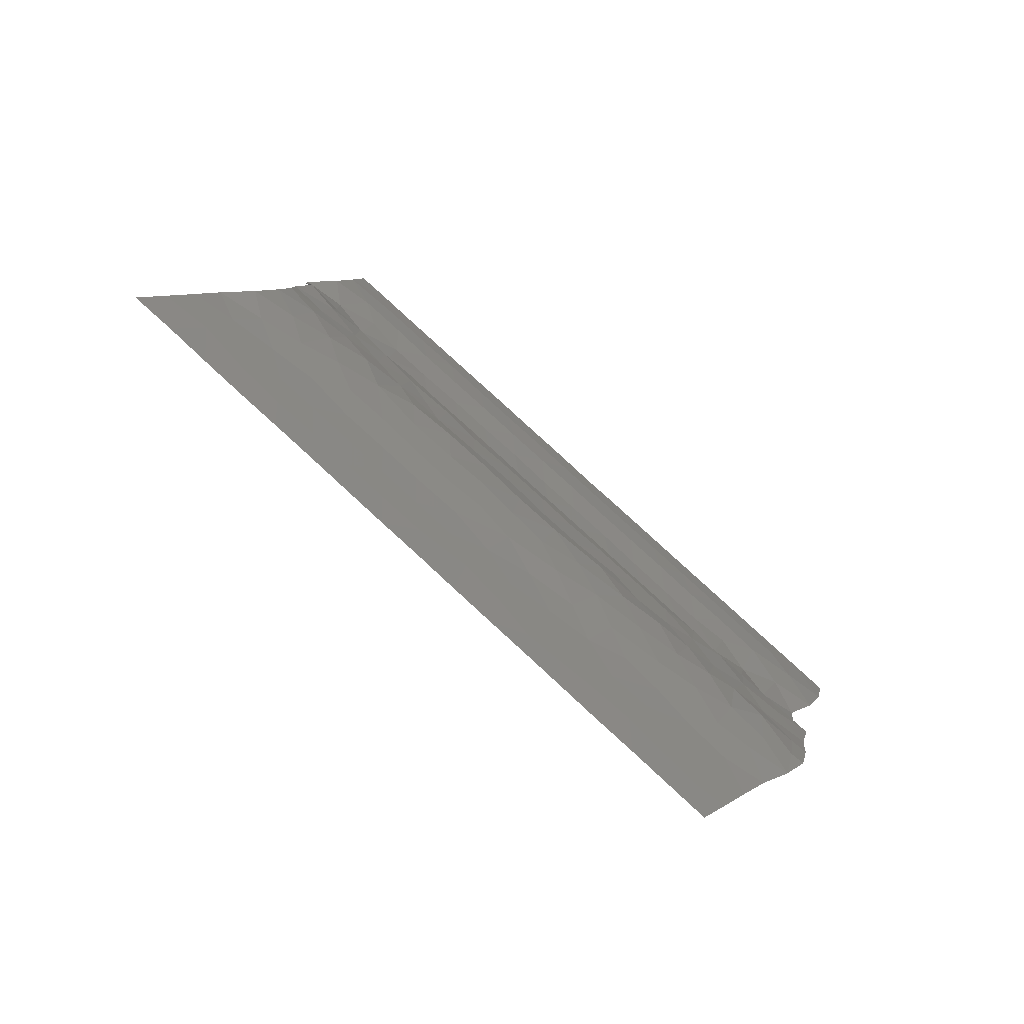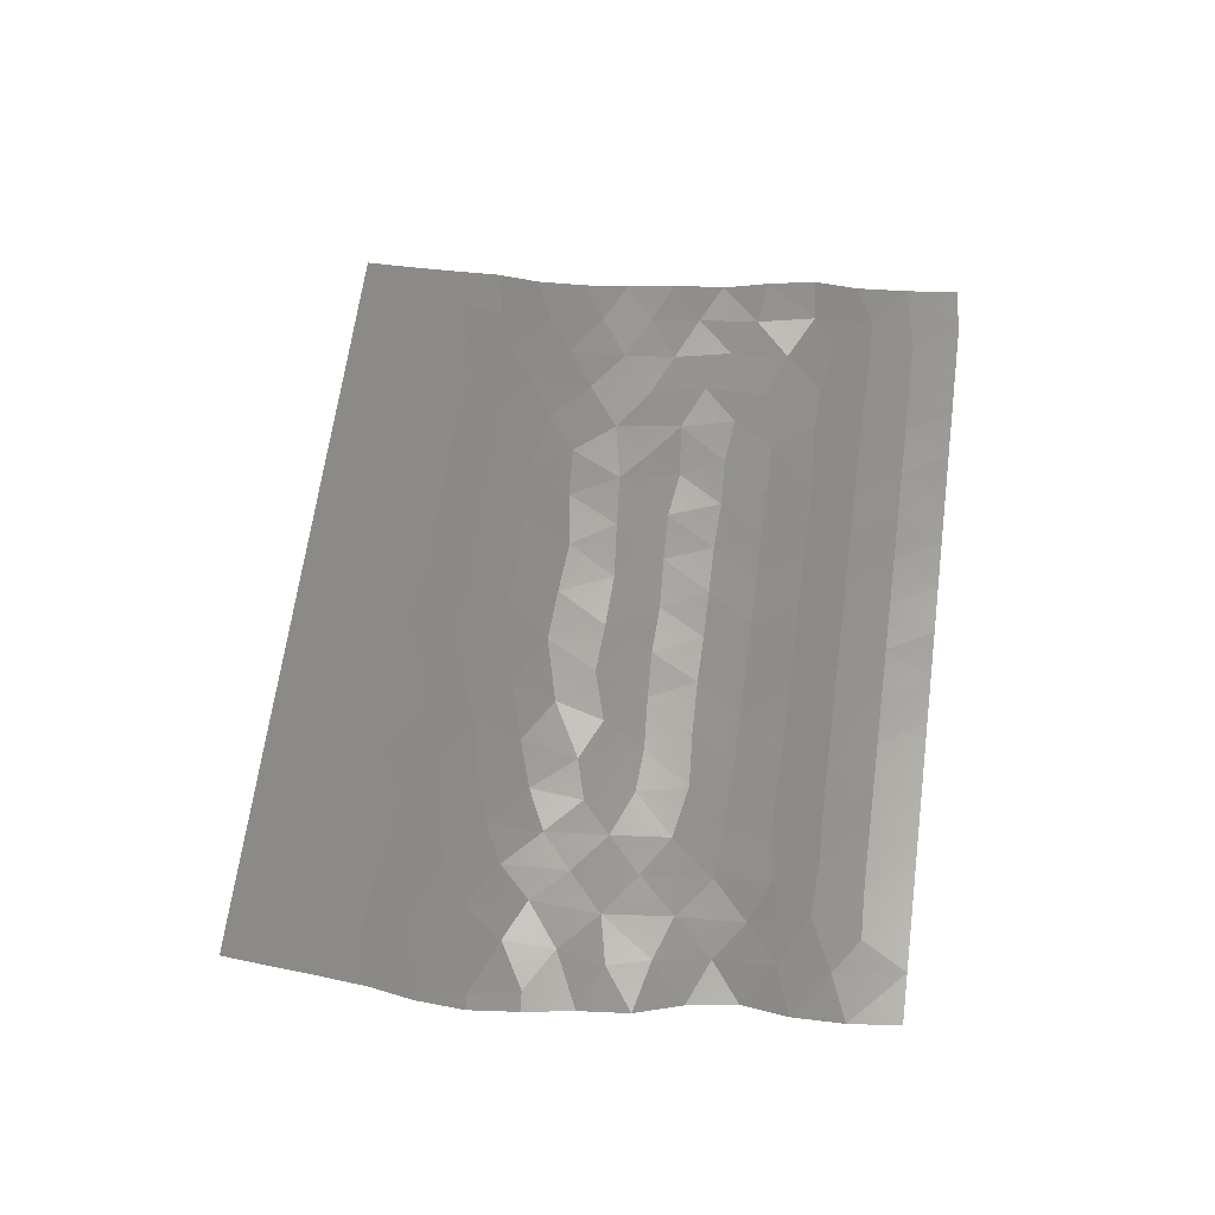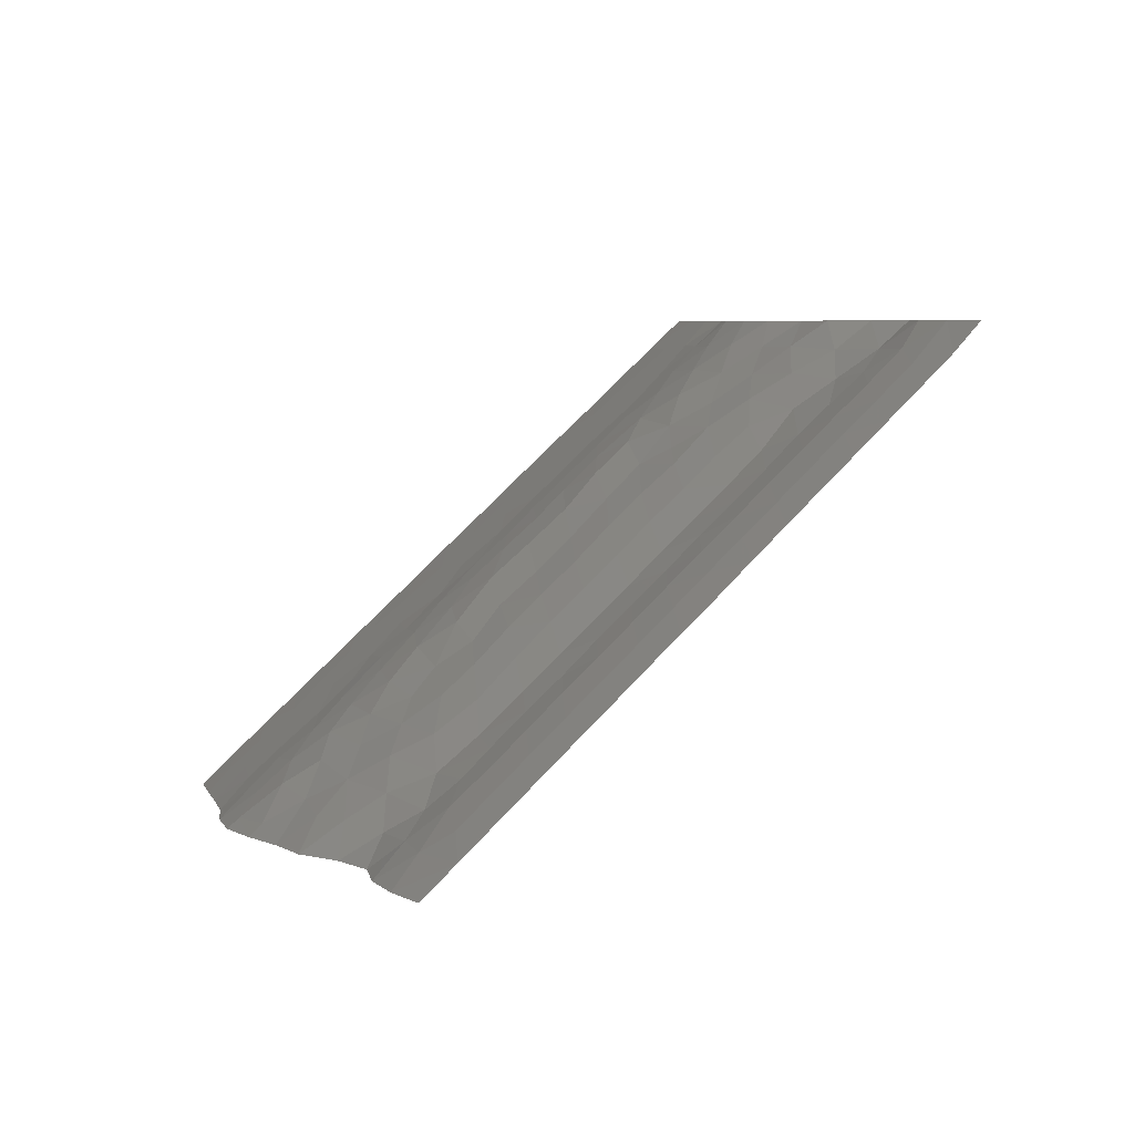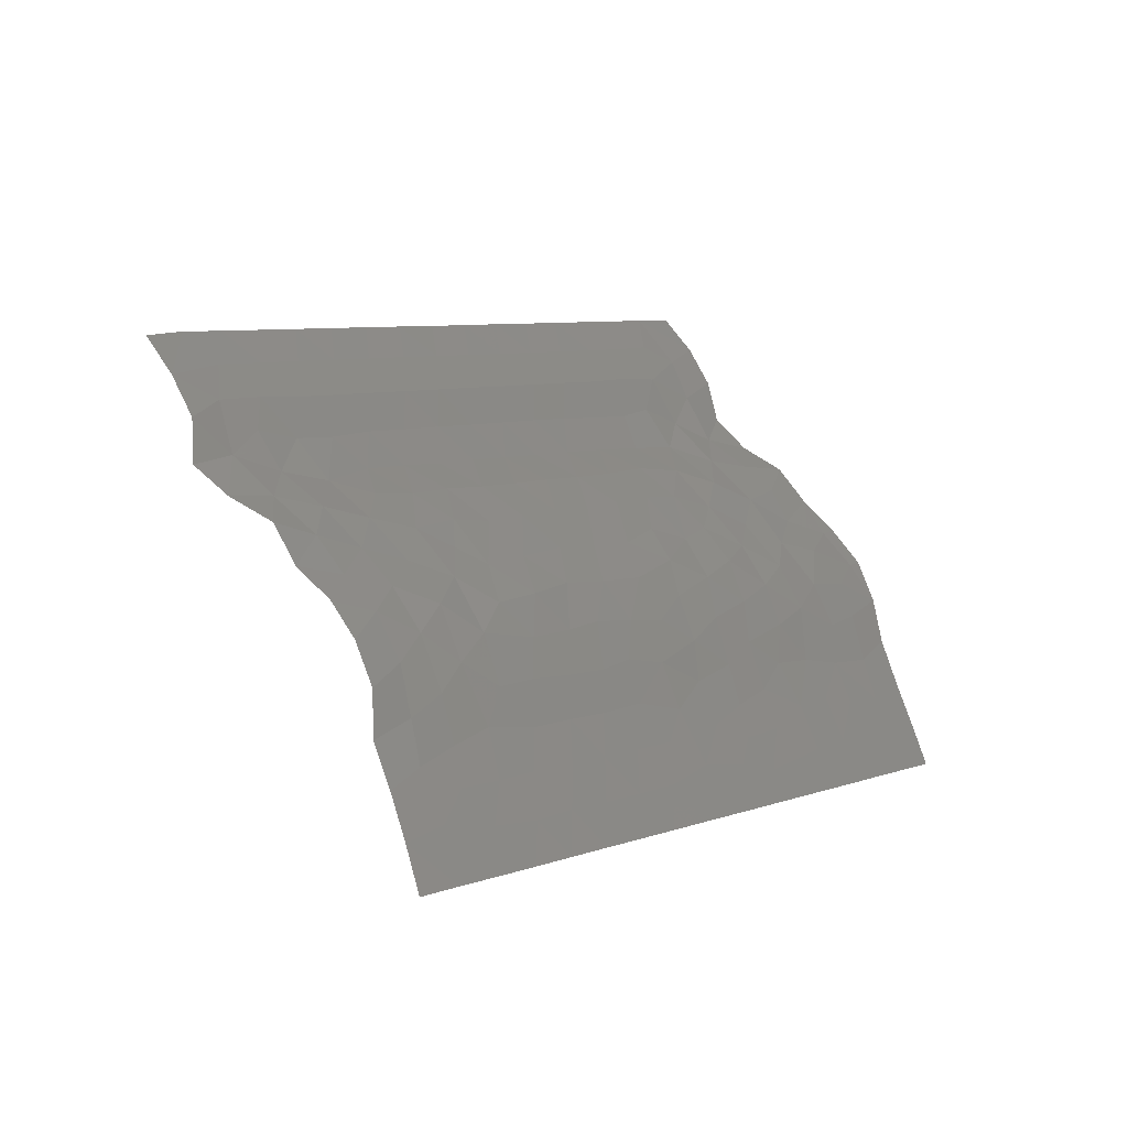
<metadata>
{"format":"stl","ext":"stl","renderer":"f3d","projection":"perspective","resolution":1024,"background":"white","views":[{"elev":7.9,"azim":147.2,"up":"+Z"},{"elev":20.6,"azim":-129.2,"up":"+Z"},{"elev":5.6,"azim":-76.7,"up":"+Z"},{"elev":67.0,"azim":102.3,"up":"+Z"}]}
</metadata>
<code>
# stl→obj: 251 verts, 442 faces
v 1.631e+06 5.307e+06 -1.397e+04
v 1.633e+06 5.308e+06 -1.413e+04
v 1.632e+06 5.308e+06 -1.505e+04
v 1.624e+06 5.31e+06 -1.962e+04
v 1.623e+06 5.309e+06 -2e+04
v 1.623e+06 5.309e+06 -1.951e+04
v 1.62e+06 5.303e+06 -1.895e+04
v 1.62e+06 5.305e+06 -2e+04
v 1.618e+06 5.303e+06 -2e+04
v 1.625e+06 5.307e+06 -1.727e+04
v 1.627e+06 5.309e+06 -1.758e+04
v 1.625e+06 5.309e+06 -1.822e+04
v 1.615e+06 5.299e+06 -1.875e+04
v 1.615e+06 5.301e+06 -2e+04
v 1.614e+06 5.3e+06 -2e+04
v 1.638e+06 5.306e+06 -1.081e+04
v 1.64e+06 5.308e+06 -1.139e+04
v 1.637e+06 5.307e+06 -1.222e+04
v 1.633e+06 5.306e+06 -1.295e+04
v 1.624e+06 5.311e+06 -2e+04
v 1.622e+06 5.308e+06 -2e+04
v 1.634e+06 5.305e+06 -1.163e+04
v 1.636e+06 5.306e+06 -1.178e+04
v 1.635e+06 5.307e+06 -1.293e+04
v 1.623e+06 5.307e+06 -1.853e+04
v 1.616e+06 5.301e+06 -1.884e+04
v 1.617e+06 5.302e+06 -2e+04
v 1.626e+06 5.312e+06 -2e+04
v 1.618e+06 5.302e+06 -1.882e+04
v 1.616e+06 5.299e+06 -1.799e+04
v 1.629e+06 5.306e+06 -1.426e+04
v 1.63e+06 5.308e+06 -1.546e+04
v 1.628e+06 5.307e+06 -1.546e+04
v 1.618e+06 5.297e+06 -1.554e+04
v 1.617e+06 5.298e+06 -1.678e+04
v 1.617e+06 5.296e+06 -1.625e+04
v 1.619e+06 5.296e+06 -1.429e+04
v 1.618e+06 5.295e+06 -1.5e+04
v 1.621e+06 5.294e+06 -1.179e+04
v 1.62e+06 5.295e+06 -1.304e+04
v 1.62e+06 5.293e+06 -1.25e+04
v 1.631e+06 5.305e+06 -1.286e+04
v 1.633e+06 5.304e+06 -1.173e+04
v 1.623e+06 5.291e+06 -9286
v 1.622e+06 5.293e+06 -1.054e+04
v 1.622e+06 5.291e+06 -1.002e+04
v 1.624e+06 5.29e+06 -8029
v 1.623e+06 5.29e+06 -8752
v 1.637e+06 5.29e+06 0
v 1.639e+06 5.292e+06 0
v 1.637e+06 5.292e+06 -1072
v 1.627e+06 5.284e+06 -2501
v 1.628e+06 5.286e+06 -3047
v 1.626e+06 5.285e+06 -3752
v 1.629e+06 5.285e+06 -1658
v 1.629e+06 5.282e+06 0
v 1.631e+06 5.283e+06 0
v 1.628e+06 5.283e+06 -1242
v 1.627e+06 5.287e+06 -4280
v 1.625e+06 5.286e+06 -5003
v 1.626e+06 5.288e+06 -5538
v 1.624e+06 5.287e+06 -6250
v 1.631e+06 5.285e+06 -1092
v 1.639e+06 5.309e+06 -1.265e+04
v 1.633e+06 5.286e+06 -1109
v 1.632e+06 5.285e+06 0
v 1.625e+06 5.289e+06 -6792
v 1.624e+06 5.289e+06 -7504
v 1.634e+06 5.288e+06 -1193
v 1.635e+06 5.287e+06 0
v 1.638e+06 5.293e+06 -1022
v 1.636e+06 5.305e+06 -1.052e+04
v 1.646e+06 5.301e+06 -3804
v 1.645e+06 5.302e+06 -5056
v 1.644e+06 5.3e+06 -4285
v 1.642e+06 5.295e+06 -1128
v 1.641e+06 5.294e+06 0
v 1.643e+06 5.294e+06 0
v 1.647e+06 5.296e+06 0
v 1.646e+06 5.297e+06 -1307
v 1.645e+06 5.295e+06 0
v 1.649e+06 5.297e+06 0
v 1.648e+06 5.298e+06 -1252
v 1.644e+06 5.296e+06 -1086
v 1.64e+06 5.294e+06 -1115
v 1.64e+06 5.293e+06 0
v 1.642e+06 5.297e+06 -2352
v 1.644e+06 5.298e+06 -2179
v 1.643e+06 5.299e+06 -3459
v 1.637e+06 5.293e+06 -2184
v 1.641e+06 5.304e+06 -8032
v 1.642e+06 5.303e+06 -6777
v 1.643e+06 5.304e+06 -7588
v 1.64e+06 5.305e+06 -9367
v 1.642e+06 5.305e+06 -8855
v 1.641e+06 5.306e+06 -1.011e+04
v 1.634e+06 5.292e+06 -3181
v 1.634e+06 5.29e+06 -2131
v 1.635e+06 5.292e+06 -2238
v 1.628e+06 5.309e+06 -1.659e+04
v 1.621e+06 5.305e+06 -1.878e+04
v 1.62e+06 5.306e+06 -2e+04
v 1.627e+06 5.307e+06 -1.639e+04
v 1.622e+06 5.306e+06 -1.887e+04
v 1.619e+06 5.294e+06 -1.375e+04
v 1.622e+06 5.298e+06 -1.457e+04
v 1.62e+06 5.298e+06 -1.494e+04
v 1.621e+06 5.296e+06 -1.367e+04
v 1.625e+06 5.305e+06 -1.658e+04
v 1.64e+06 5.302e+06 -7223
v 1.621e+06 5.292e+06 -1.125e+04
v 1.644e+06 5.303e+06 -6317
v 1.616e+06 5.298e+06 -1.75e+04
v 1.623e+06 5.305e+06 -1.763e+04
v 1.619e+06 5.299e+06 -1.617e+04
v 1.618e+06 5.3e+06 -1.752e+04
v 1.625e+06 5.304e+06 -1.566e+04
v 1.626e+06 5.306e+06 -1.556e+04
v 1.623e+06 5.294e+06 -1.119e+04
v 1.636e+06 5.29e+06 -1056
v 1.636e+06 5.289e+06 0
v 1.628e+06 5.289e+06 -4939
v 1.63e+06 5.286e+06 -2431
v 1.626e+06 5.291e+06 -7436
v 1.634e+06 5.285e+06 0
v 1.633e+06 5.288e+06 -2338
v 1.627e+06 5.29e+06 -6182
v 1.643e+06 5.301e+06 -5535
v 1.637e+06 5.303e+06 -9083
v 1.638e+06 5.302e+06 -7665
v 1.639e+06 5.303e+06 -8480
v 1.645e+06 5.299e+06 -2868
v 1.647e+06 5.3e+06 -2533
v 1.641e+06 5.301e+06 -6011
v 1.642e+06 5.3e+06 -4657
v 1.638e+06 5.295e+06 -2092
v 1.638e+06 5.304e+06 -9752
v 1.637e+06 5.295e+06 -3126
v 1.64e+06 5.296e+06 -2206
v 1.639e+06 5.301e+06 -6437
v 1.64e+06 5.299e+06 -5094
v 1.641e+06 5.298e+06 -3595
v 1.639e+06 5.298e+06 -4182
v 1.629e+06 5.288e+06 -3690
v 1.632e+06 5.287e+06 -2039
v 1.629e+06 5.29e+06 -5769
v 1.628e+06 5.291e+06 -7025
v 1.631e+06 5.288e+06 -3293
v 1.625e+06 5.292e+06 -8685
v 1.627e+06 5.292e+06 -8254
v 1.632e+06 5.29e+06 -3532
v 1.63e+06 5.289e+06 -4461
v 1.634e+06 5.303e+06 -1.027e+04
v 1.624e+06 5.293e+06 -9926
v 1.635e+06 5.293e+06 -3403
v 1.622e+06 5.295e+06 -1.243e+04
v 1.631e+06 5.302e+06 -1.045e+04
v 1.632e+06 5.303e+06 -1.066e+04
v 1.631e+06 5.303e+06 -1.173e+04
v 1.628e+06 5.305e+06 -1.443e+04
v 1.622e+06 5.303e+06 -1.776e+04
v 1.62e+06 5.301e+06 -1.801e+04
v 1.622e+06 5.301e+06 -1.695e+04
v 1.621e+06 5.299e+06 -1.582e+04
v 1.623e+06 5.304e+06 -1.663e+04
v 1.62e+06 5.3e+06 -1.684e+04
v 1.623e+06 5.302e+06 -1.574e+04
v 1.625e+06 5.295e+06 -1.076e+04
v 1.629e+06 5.304e+06 -1.32e+04
v 1.629e+06 5.303e+06 -1.213e+04
v 1.639e+06 5.296e+06 -3074
v 1.623e+06 5.297e+06 -1.328e+04
v 1.624e+06 5.296e+06 -1.201e+04
v 1.627e+06 5.303e+06 -1.372e+04
v 1.623e+06 5.3e+06 -1.562e+04
v 1.626e+06 5.296e+06 -1.148e+04
v 1.627e+06 5.297e+06 -1.046e+04
v 1.626e+06 5.298e+06 -1.168e+04
v 1.624e+06 5.301e+06 -1.448e+04
v 1.626e+06 5.294e+06 -9527
v 1.637e+06 5.3e+06 -6799
v 1.632e+06 5.291e+06 -4231
v 1.633e+06 5.293e+06 -4337
v 1.631e+06 5.293e+06 -5424
v 1.631e+06 5.291e+06 -5131
v 1.63e+06 5.292e+06 -6464
v 1.633e+06 5.302e+06 -9498
v 1.635e+06 5.302e+06 -9023
v 1.636e+06 5.299e+06 -5775
v 1.635e+06 5.297e+06 -5057
v 1.637e+06 5.297e+06 -4143
v 1.638e+06 5.299e+06 -5395
v 1.635e+06 5.295e+06 -4357
v 1.624e+06 5.299e+06 -1.407e+04
v 1.626e+06 5.304e+06 -1.478e+04
v 1.626e+06 5.301e+06 -1.34e+04
v 1.625e+06 5.302e+06 -1.452e+04
v 1.636e+06 5.301e+06 -7991
v 1.628e+06 5.294e+06 -8961
v 1.629e+06 5.295e+06 -7933
v 1.629e+06 5.293e+06 -7739
v 1.634e+06 5.301e+06 -8247
v 1.635e+06 5.3e+06 -7129
v 1.632e+06 5.294e+06 -5770
v 1.627e+06 5.295e+06 -1.023e+04
v 1.633e+06 5.295e+06 -5206
v 1.634e+06 5.298e+06 -6343
v 1.634e+06 5.296e+06 -5901
v 1.625e+06 5.297e+06 -1.27e+04
v 1.627e+06 5.3e+06 -1.203e+04
v 1.628e+06 5.299e+06 -1.082e+04
v 1.629e+06 5.301e+06 -1.138e+04
v 1.628e+06 5.296e+06 -9212
v 1.628e+06 5.302e+06 -1.27e+04
v 1.625e+06 5.299e+06 -1.301e+04
v 1.63e+06 5.294e+06 -6687
v 1.631e+06 5.296e+06 -6951
v 1.63e+06 5.297e+06 -8211
v 1.632e+06 5.3e+06 -9128
v 1.629e+06 5.298e+06 -9561
v 1.633e+06 5.299e+06 -7775
v 1.63e+06 5.3e+06 -1.012e+04
v 1.632e+06 5.297e+06 -7253
v 1.631e+06 5.298e+06 -8755
v 1.628e+06 5.31e+06 -1.783e+04
v 1.637e+06 5.309e+06 -1.338e+04
v 1.636e+06 5.307e+06 -1.281e+04
v 1.637e+06 5.311e+06 -1.51e+04
v 1.636e+06 5.312e+06 -1.633e+04
v 1.635e+06 5.31e+06 -1.547e+04
v 1.635e+06 5.309e+06 -1.408e+04
v 1.636e+06 5.31e+06 -1.441e+04
v 1.633e+06 5.309e+06 -1.541e+04
v 1.634e+06 5.311e+06 -1.669e+04
v 1.633e+06 5.315e+06 -2e+04
v 1.632e+06 5.314e+06 -1.911e+04
v 1.634e+06 5.314e+06 -1.877e+04
v 1.638e+06 5.31e+06 -1.387e+04
v 1.635e+06 5.313e+06 -1.754e+04
v 1.631e+06 5.309e+06 -1.631e+04
v 1.633e+06 5.313e+06 -1.797e+04
v 1.626e+06 5.31e+06 -1.88e+04
v 1.631e+06 5.313e+06 -1.878e+04
v 1.631e+06 5.314e+06 -2e+04
v 1.629e+06 5.312e+06 -1.887e+04
v 1.629e+06 5.313e+06 -2e+04
v 1.627e+06 5.311e+06 -1.885e+04
v 1.632e+06 5.31e+06 -1.659e+04
v 1.63e+06 5.311e+06 -1.757e+04
v 1.632e+06 5.311e+06 -1.76e+04
v 1.628e+06 5.312e+06 -2e+04
f 1 2 3
f 4 5 6
f 7 8 9
f 10 11 12
f 13 14 15
f 16 17 18
f 19 2 1
f 20 5 4
f 21 6 5
f 22 23 24
f 25 12 6
f 26 27 14
f 25 10 12
f 20 4 28
f 29 9 27
f 30 26 13
f 31 32 33
f 34 35 36
f 37 34 38
f 39 40 41
f 19 42 43
f 44 45 46
f 47 44 48
f 49 50 51
f 52 53 54
f 55 53 52
f 56 57 58
f 59 60 54
f 61 62 60
f 63 55 57
f 17 64 18
f 65 63 66
f 67 68 62
f 69 65 70
f 71 51 50
f 72 23 22
f 73 74 75
f 76 77 78
f 79 80 81
f 82 83 79
f 84 78 81
f 80 79 83
f 84 81 80
f 85 86 77
f 87 88 89
f 90 51 71
f 91 92 93
f 94 91 95
f 17 16 96
f 1 3 32
f 97 98 99
f 33 32 100
f 101 102 8
f 103 100 11
f 104 21 102
f 40 105 41
f 103 11 10
f 106 107 108
f 33 100 103
f 103 10 109
f 91 110 92
f 16 18 23
f 19 24 2
f 45 111 46
f 22 24 19
f 92 112 93
f 25 6 21
f 35 113 36
f 29 7 9
f 26 14 13
f 101 8 7
f 114 109 10
f 104 25 21
f 104 102 101
f 104 101 114
f 35 30 113
f 115 34 107
f 116 30 35
f 29 27 26
f 30 13 113
f 116 29 26
f 34 36 38
f 117 118 109
f 37 38 105
f 43 22 19
f 40 37 105
f 40 108 37
f 39 41 111
f 45 119 39
f 120 121 49
f 45 39 111
f 44 46 48
f 47 48 68
f 122 61 59
f 55 58 57
f 61 67 62
f 55 123 53
f 55 52 58
f 69 121 120
f 59 54 53
f 67 124 47
f 61 60 59
f 63 57 66
f 65 125 70
f 126 69 98
f 65 66 125
f 99 120 51
f 67 47 68
f 69 120 98
f 69 70 121
f 127 67 61
f 120 49 51
f 128 74 112
f 71 50 86
f 129 130 131
f 132 133 73
f 76 85 77
f 80 133 132
f 132 89 88
f 80 83 133
f 88 80 132
f 84 76 78
f 132 73 75
f 87 76 84
f 134 128 92
f 85 71 86
f 135 89 75
f 128 75 74
f 92 128 112
f 136 71 85
f 94 96 16
f 94 16 137
f 91 93 95
f 94 131 91
f 94 95 96
f 72 16 23
f 131 94 137
f 110 91 131
f 138 90 136
f 134 92 110
f 139 85 76
f 88 84 80
f 139 76 87
f 140 134 110
f 135 141 142
f 87 84 88
f 135 128 134
f 142 139 87
f 89 132 75
f 135 142 89
f 135 75 128
f 136 85 139
f 143 142 141
f 144 59 53
f 145 63 65
f 126 65 69
f 146 147 127
f 123 55 63
f 145 65 126
f 148 144 123
f 145 123 63
f 149 44 47
f 147 150 124
f 122 127 61
f 144 53 123
f 148 145 126
f 151 126 98
f 144 122 59
f 144 152 122
f 90 71 136
f 99 98 120
f 153 72 22
f 130 110 131
f 90 99 51
f 154 45 44
f 124 67 127
f 149 47 124
f 155 99 90
f 156 40 39
f 154 44 149
f 157 158 159
f 119 45 154
f 42 159 43
f 107 34 37
f 156 39 119
f 160 31 33
f 108 40 156
f 161 101 7
f 107 37 108
f 115 35 34
f 162 7 29
f 116 26 30
f 161 162 163
f 115 116 35
f 118 33 103
f 114 25 104
f 164 115 107
f 165 114 161
f 114 10 25
f 161 114 101
f 166 116 115
f 163 167 165
f 162 29 116
f 161 7 162
f 168 119 154
f 42 19 1
f 31 1 32
f 72 137 16
f 159 169 170
f 31 42 1
f 171 136 139
f 142 87 89
f 165 109 114
f 163 162 166
f 150 149 124
f 172 108 156
f 153 22 43
f 166 162 116
f 166 164 163
f 165 161 163
f 164 166 115
f 173 156 119
f 174 169 160
f 175 163 164
f 106 164 107
f 176 177 178
f 179 167 175
f 172 106 108
f 180 154 149
f 173 172 156
f 168 173 119
f 180 168 154
f 152 148 151
f 150 180 149
f 181 140 130
f 146 127 122
f 148 123 145
f 152 144 148
f 151 98 97
f 182 183 184
f 182 151 97
f 147 124 127
f 97 183 182
f 146 122 152
f 185 146 152
f 151 148 126
f 186 147 146
f 97 99 155
f 171 139 142
f 138 155 90
f 153 187 188
f 171 138 136
f 189 190 191
f 141 135 134
f 188 129 153
f 192 143 141
f 140 141 134
f 193 155 138
f 130 140 110
f 129 137 72
f 129 131 137
f 160 33 118
f 169 42 31
f 194 106 172
f 158 43 159
f 153 129 72
f 117 195 118
f 103 109 118
f 175 164 106
f 179 196 197
f 198 130 129
f 199 180 150
f 181 130 198
f 200 199 201
f 192 141 140
f 192 140 181
f 191 138 171
f 143 171 142
f 143 192 191
f 191 171 143
f 185 152 151
f 201 150 147
f 185 151 182
f 193 191 190
f 202 198 188
f 185 186 146
f 185 182 184
f 193 138 191
f 183 97 155
f 203 181 198
f 204 184 183
f 193 183 155
f 205 168 180
f 201 147 186
f 206 183 193
f 176 173 168
f 207 208 190
f 199 150 201
f 209 172 173
f 205 180 199
f 176 168 205
f 194 175 106
f 209 173 176
f 210 211 212
f 194 172 209
f 194 179 175
f 117 197 195
f 117 109 165
f 158 153 43
f 213 205 199
f 195 160 118
f 169 31 160
f 174 195 197
f 167 117 165
f 159 42 169
f 178 209 176
f 174 196 214
f 215 194 209
f 178 215 209
f 157 170 212
f 177 176 205
f 213 177 205
f 216 201 186
f 200 213 199
f 217 200 216
f 208 193 190
f 216 200 201
f 184 186 185
f 184 204 216
f 184 216 186
f 189 192 181
f 218 213 200
f 189 191 192
f 208 204 206
f 203 189 181
f 207 190 189
f 170 169 174
f 170 157 159
f 211 178 177
f 157 187 158
f 167 163 175
f 167 197 117
f 214 212 170
f 174 160 195
f 188 198 129
f 187 219 202
f 187 202 188
f 187 153 158
f 202 203 198
f 220 177 213
f 219 187 157
f 221 203 202
f 222 219 157
f 210 196 215
f 210 215 178
f 214 170 174
f 221 202 219
f 223 218 217
f 207 189 203
f 204 183 206
f 217 216 204
f 223 208 207
f 218 200 217
f 224 221 219
f 222 212 211
f 220 213 218
f 222 224 219
f 211 210 178
f 211 177 220
f 210 212 214
f 174 197 196
f 179 197 167
f 179 194 215
f 208 206 193
f 208 217 204
f 222 157 212
f 222 211 220
f 224 220 218
f 196 179 215
f 196 210 214
f 223 217 208
f 223 207 221
f 224 218 223
f 224 222 220
f 221 224 223
f 221 207 203
f 225 11 100
f 226 18 64
f 23 227 24
f 228 229 230
f 227 18 226
f 231 232 230
f 233 230 234
f 235 236 237
f 232 238 228
f 232 231 226
f 234 229 239
f 240 32 3
f 241 239 237
f 242 12 11
f 4 6 12
f 243 236 244
f 245 243 246
f 4 242 28
f 240 100 32
f 234 239 241
f 247 242 11
f 226 64 238
f 230 232 228
f 233 240 3
f 233 3 2
f 236 235 244
f 248 240 233
f 231 233 2
f 231 2 24
f 232 226 238
f 23 18 227
f 231 230 233
f 249 245 225
f 234 230 229
f 249 225 100
f 234 250 248
f 241 237 236
f 241 236 243
f 242 4 12
f 247 251 28
f 245 247 225
f 243 250 241
f 243 244 246
f 249 250 243
f 245 246 251
f 247 245 251
f 247 28 242
f 247 11 225
f 248 233 234
f 234 241 250
f 248 249 240
f 227 231 24
f 227 226 231
f 249 100 240
f 249 248 250
f 249 243 245

</code>
